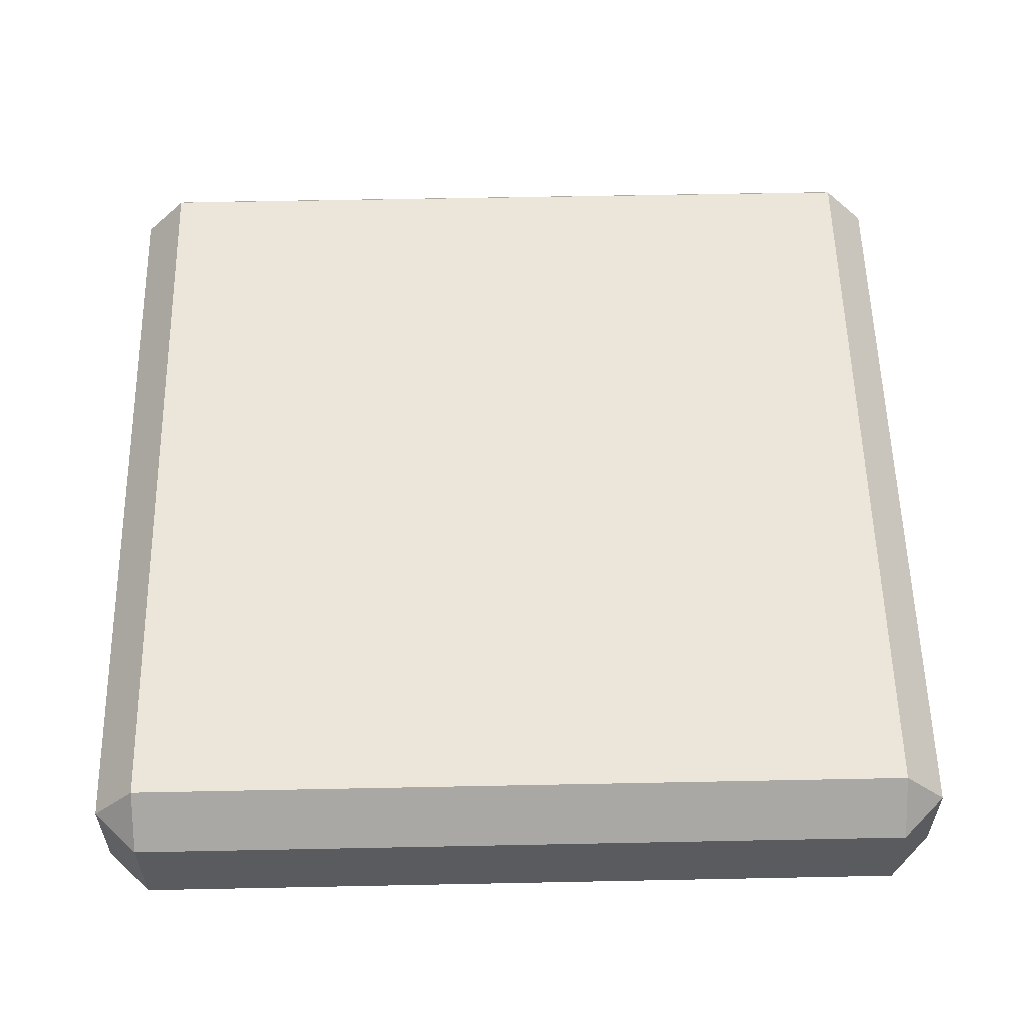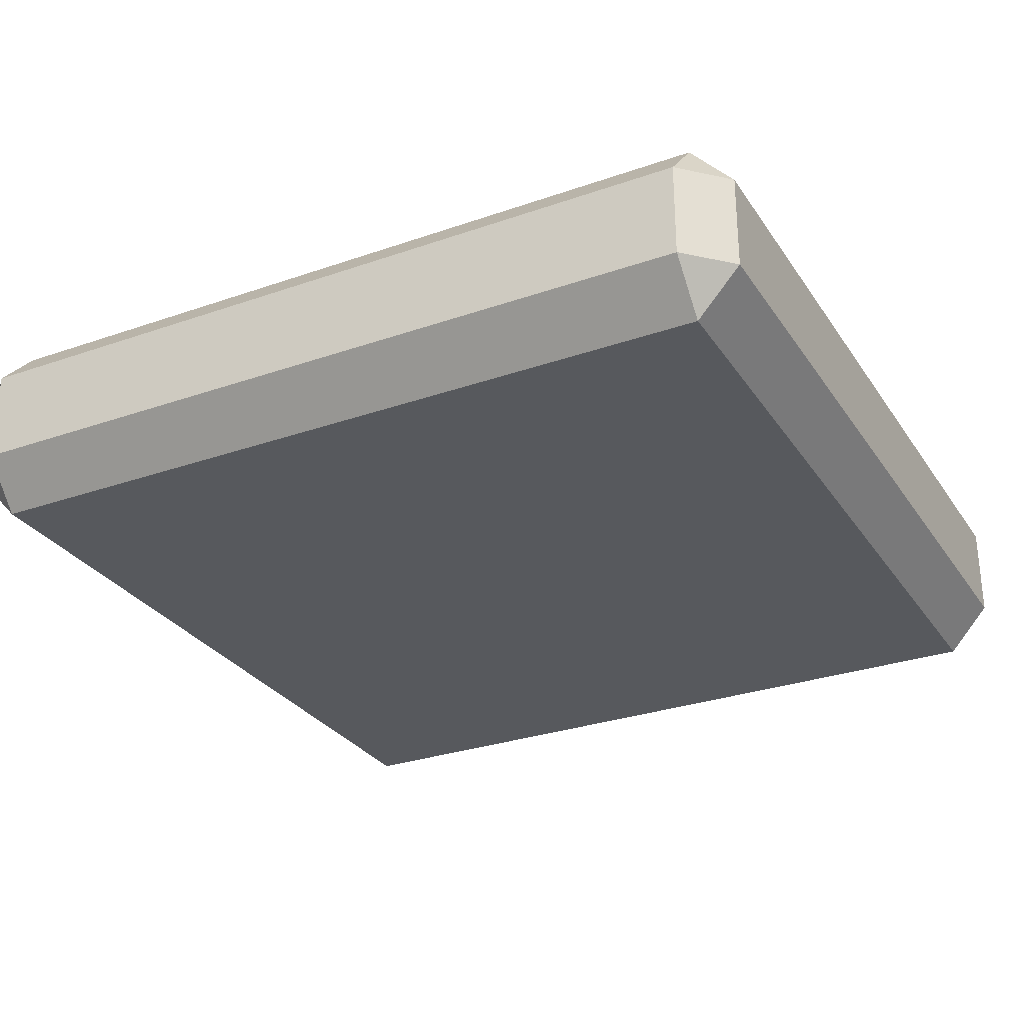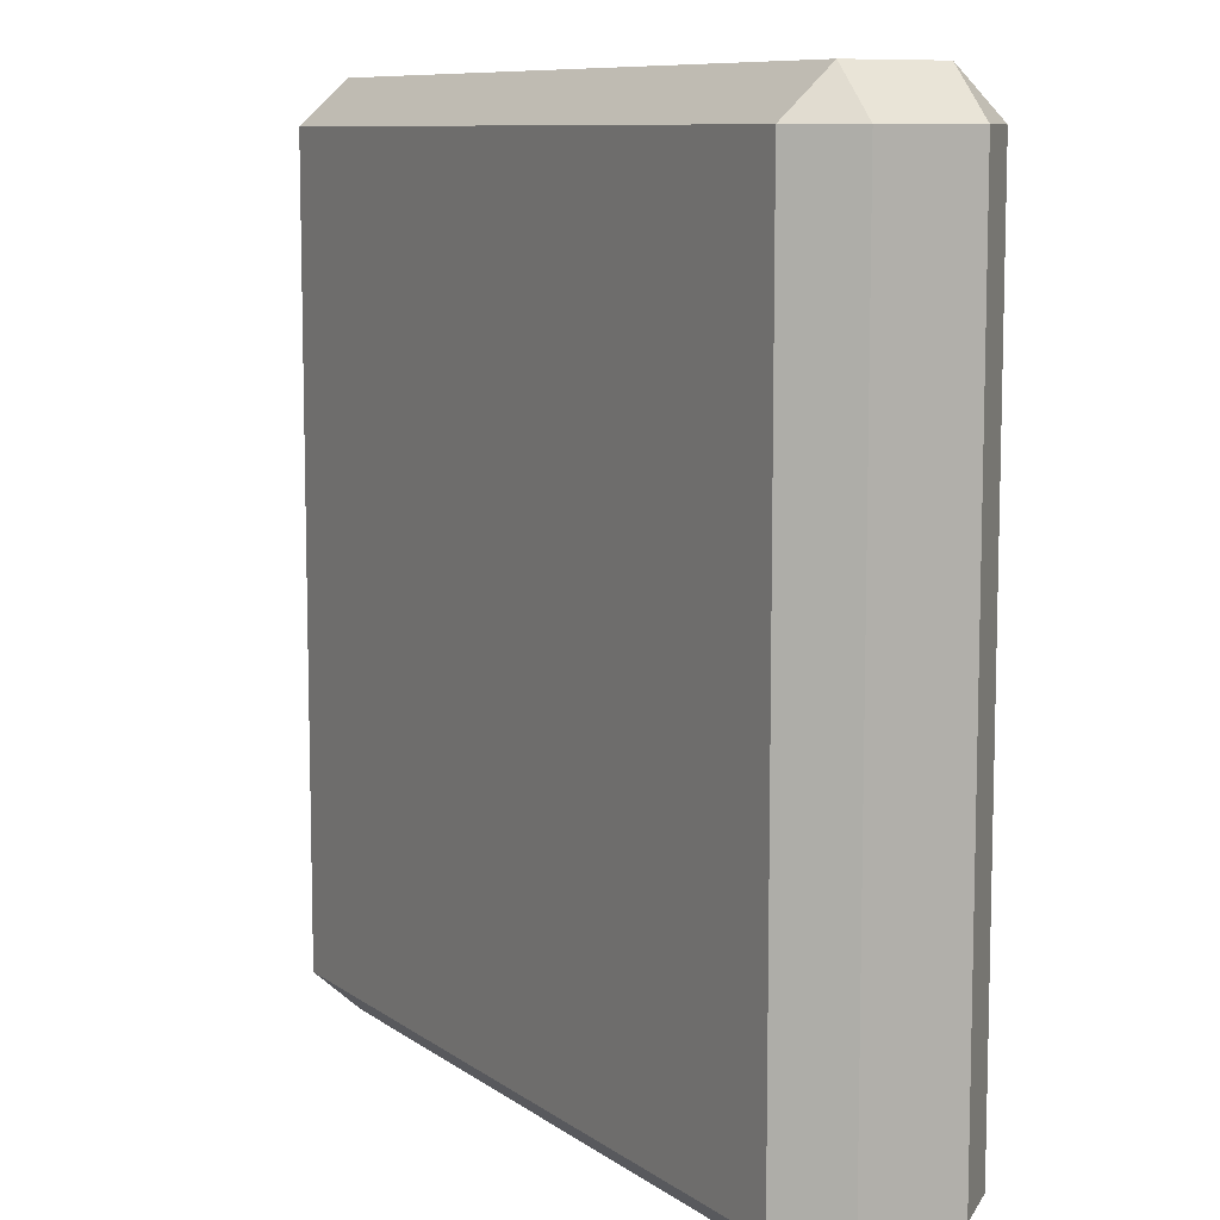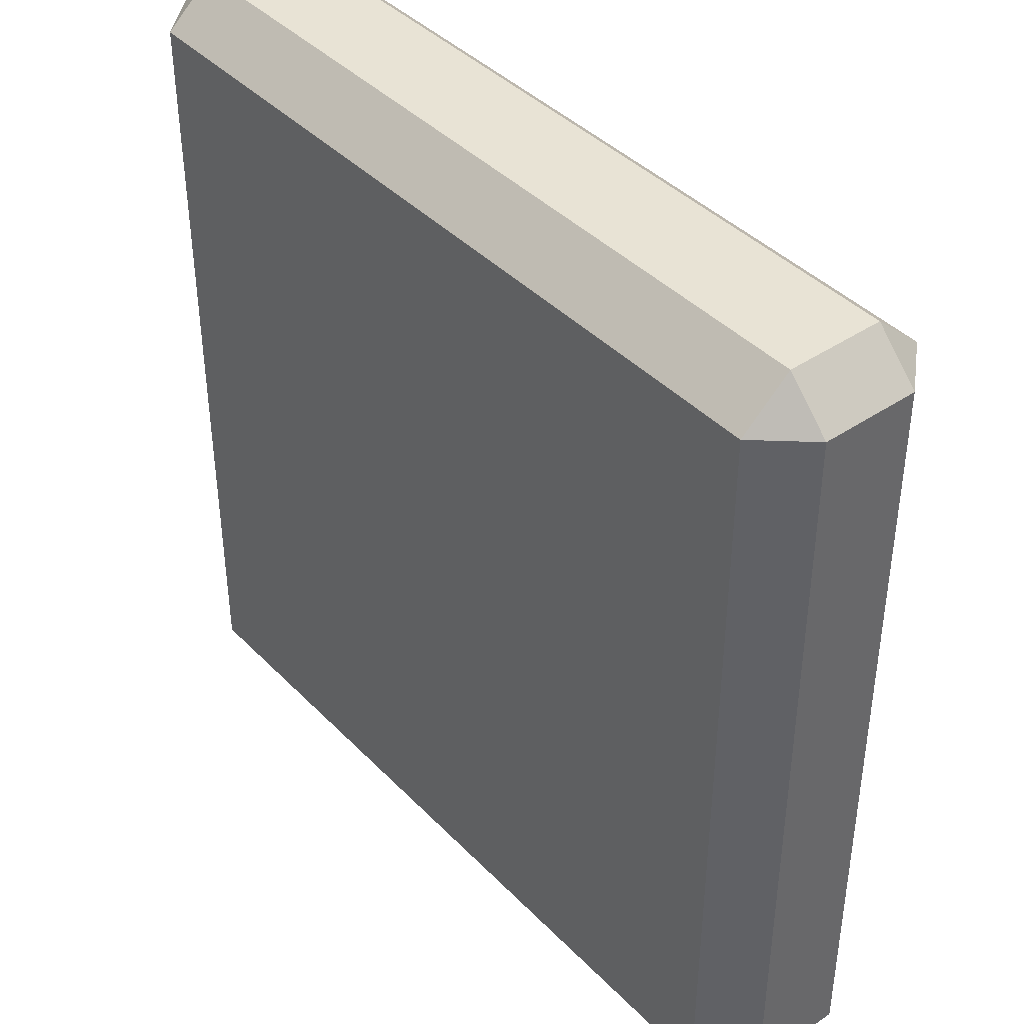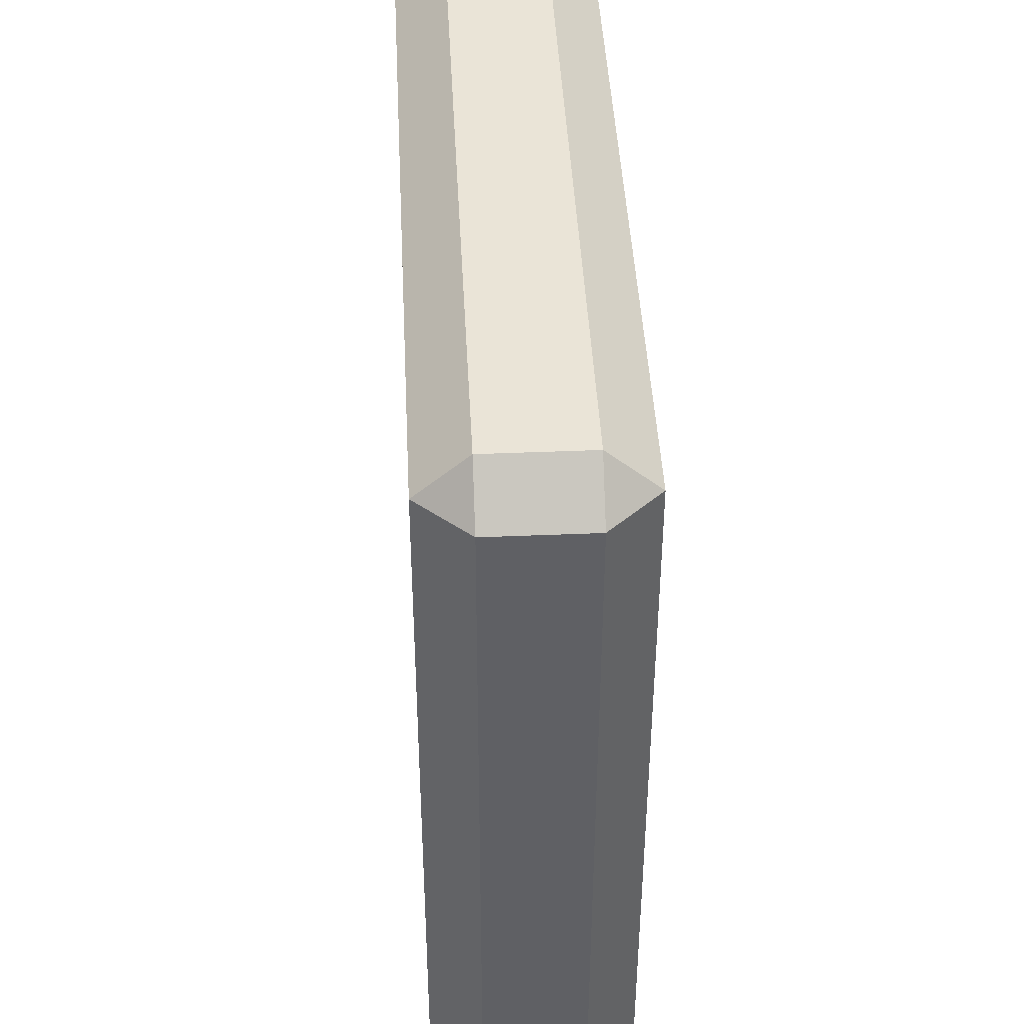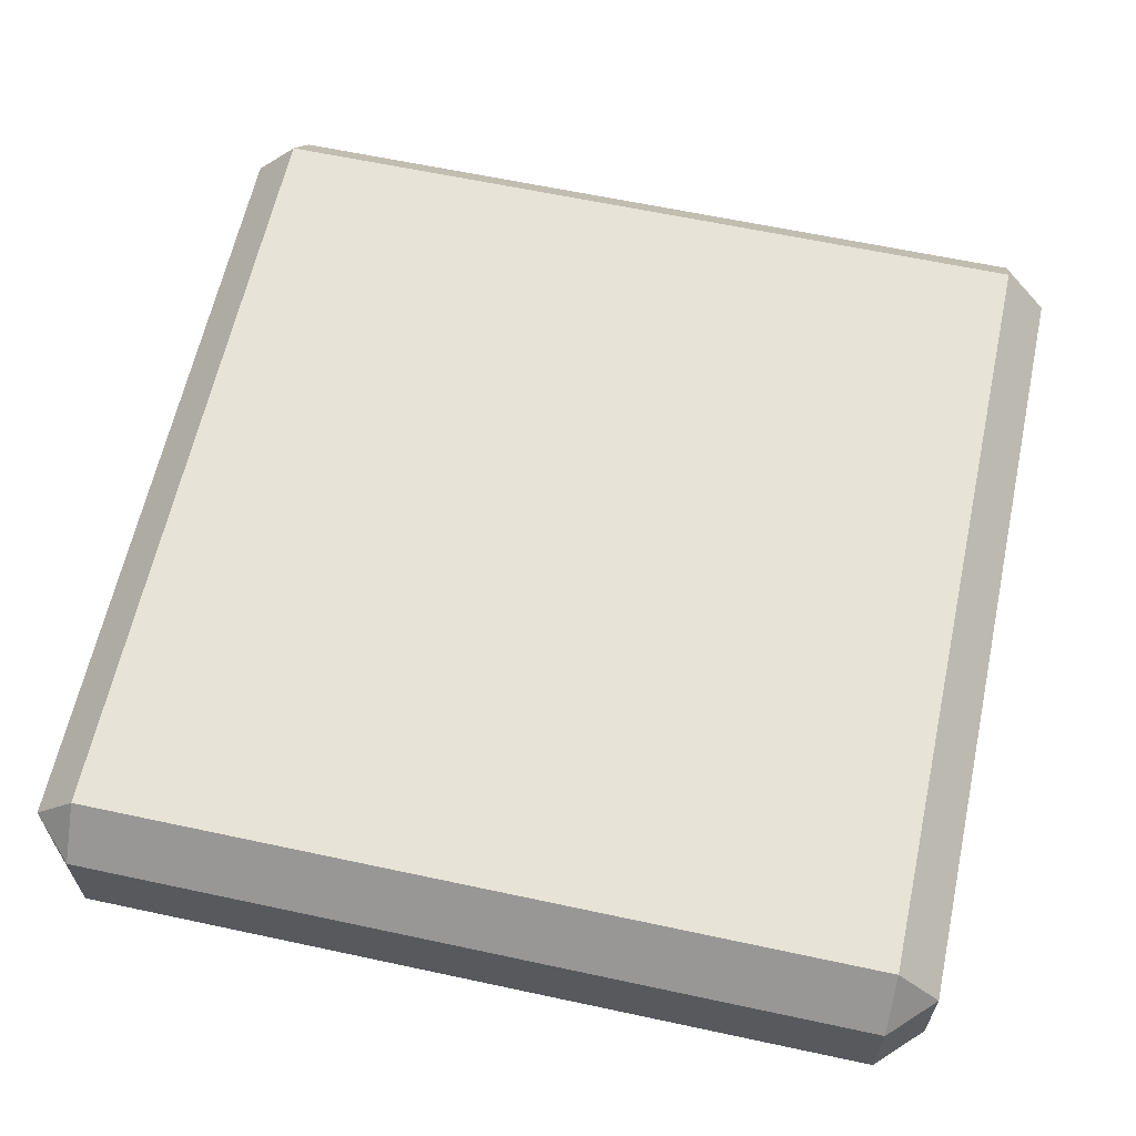
<metadata>
{"format":"obj","ext":"obj","renderer":"f3d","projection":"perspective","resolution":1024,"background":"white","views":[{"elev":56.9,"azim":88.8,"up":"+Z"},{"elev":-29.2,"azim":117.3,"up":"+Z"},{"elev":9.2,"azim":60.2,"up":"+Y"},{"elev":41.2,"azim":50.6,"up":"+Y"},{"elev":43.7,"azim":87.2,"up":"+Y"},{"elev":62.4,"azim":102.3,"up":"+Z"}]}
</metadata>
<code>
g default
v -0.3906 -1 1.446
v -0.3906 -0.9551 1.496
v -0.4356 -0.9551 1.446
v 0.4644 -0.9551 1.446
v 0.4194 -0.9551 1.496
v 0.4194 -1 1.446
v -0.4356 -0.1451 1.446
v -0.3906 -0.1451 1.496
v -0.3906 -0.1001 1.446
v 0.4194 -0.1001 1.446
v 0.4194 -0.1451 1.496
v 0.4644 -0.1451 1.446
v -0.4356 -0.1451 1.346
v -0.3906 -0.1001 1.346
v -0.3906 -0.1451 1.296
v 0.4194 -0.1451 1.296
v 0.4194 -0.1001 1.346
v 0.4644 -0.1451 1.346
v -0.4356 -0.9551 1.346
v -0.3906 -0.9551 1.296
v -0.3906 -1 1.346
v 0.4194 -1 1.346
v 0.4194 -0.9551 1.296
v 0.4644 -0.9551 1.346
g pasted__pasted__pasted__pCube8 pasted__pasted__group pasted__group1 group2
f 1 3 19 21
f 2 1 6 5
f 3 2 8 7
f 4 6 22 24
f 5 4 12 11
f 7 9 14 13
f 9 8 11 10
f 10 12 18 17
f 13 15 20 19
f 15 14 17 16
f 16 18 24 23
f 21 20 23 22
f 2 5 11 8
f 9 10 17 14
f 15 16 23 20
f 21 22 6 1
f 4 24 18 12
f 19 3 7 13
f 1 2 3
f 4 5 6
f 7 8 9
f 10 11 12
f 13 14 15
f 16 17 18
f 19 20 21
f 22 23 24

</code>
